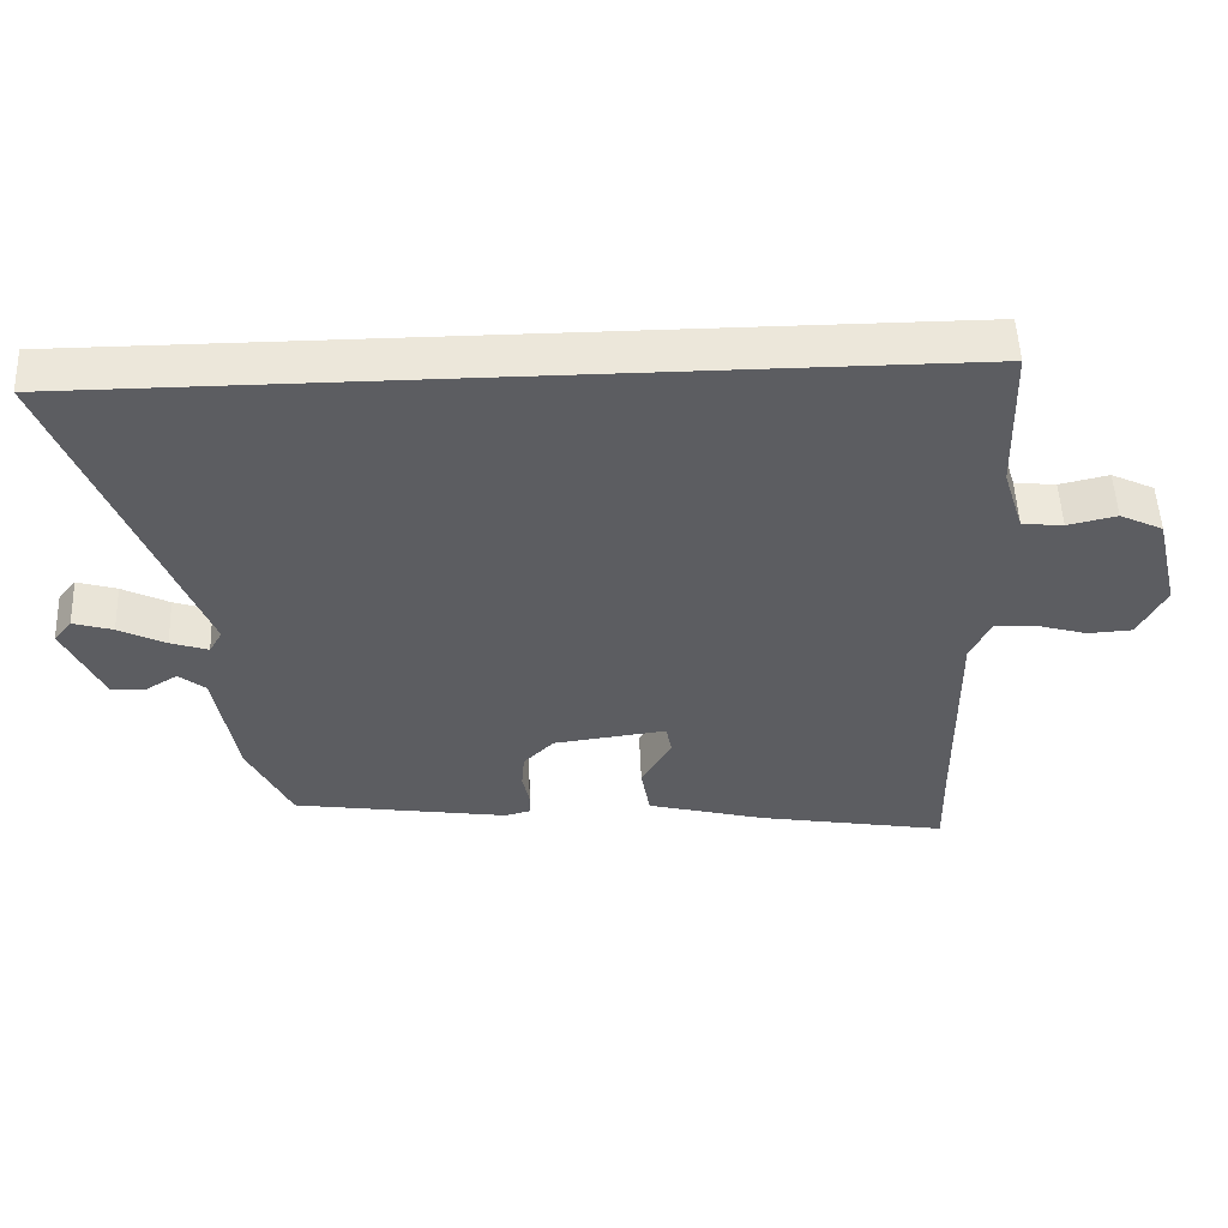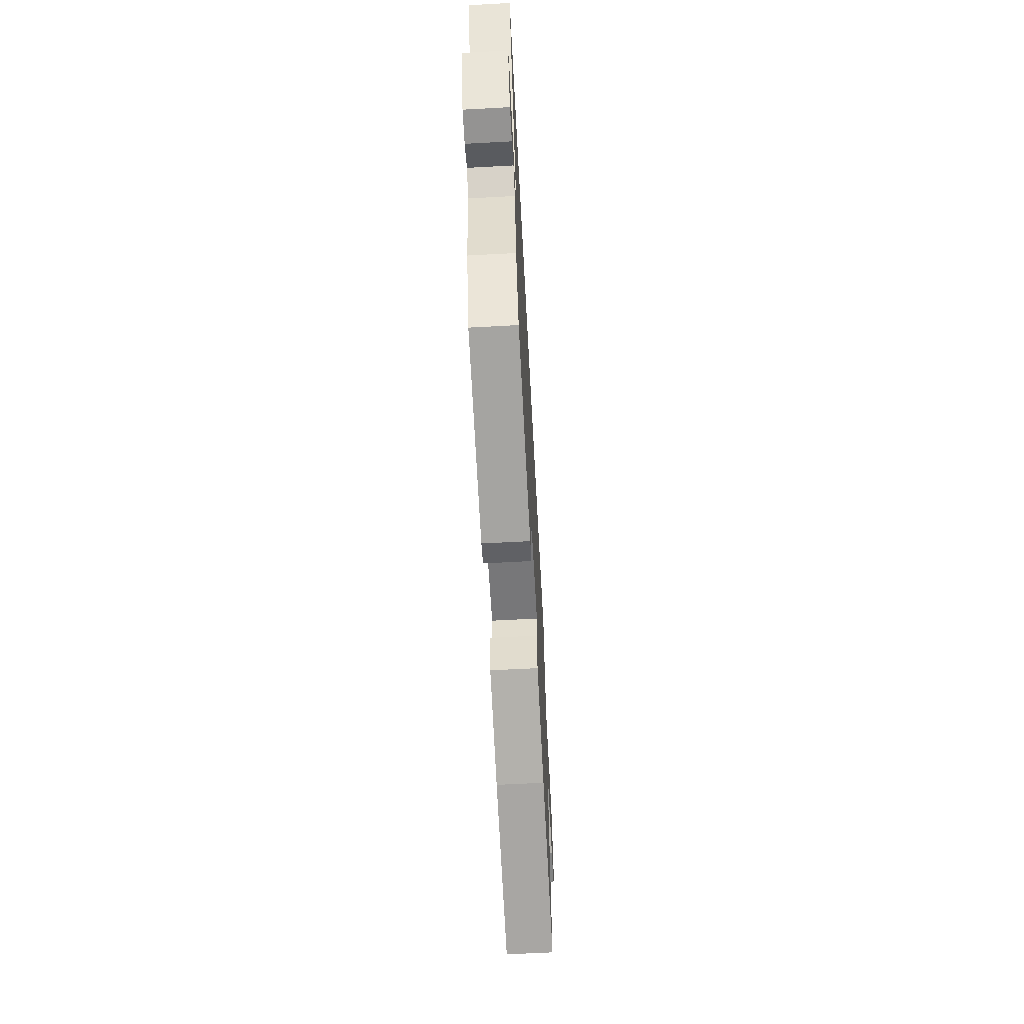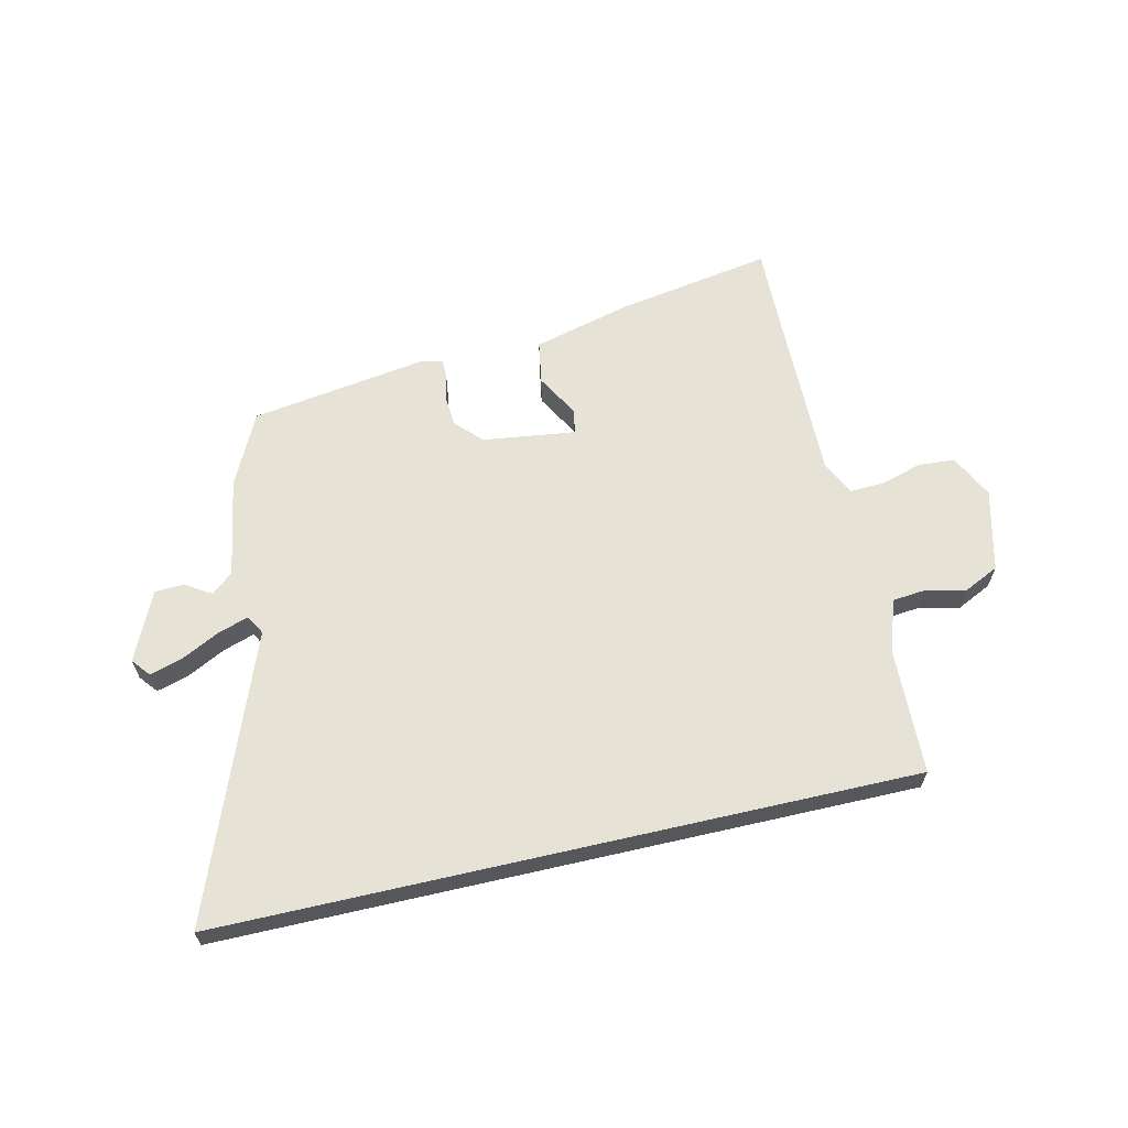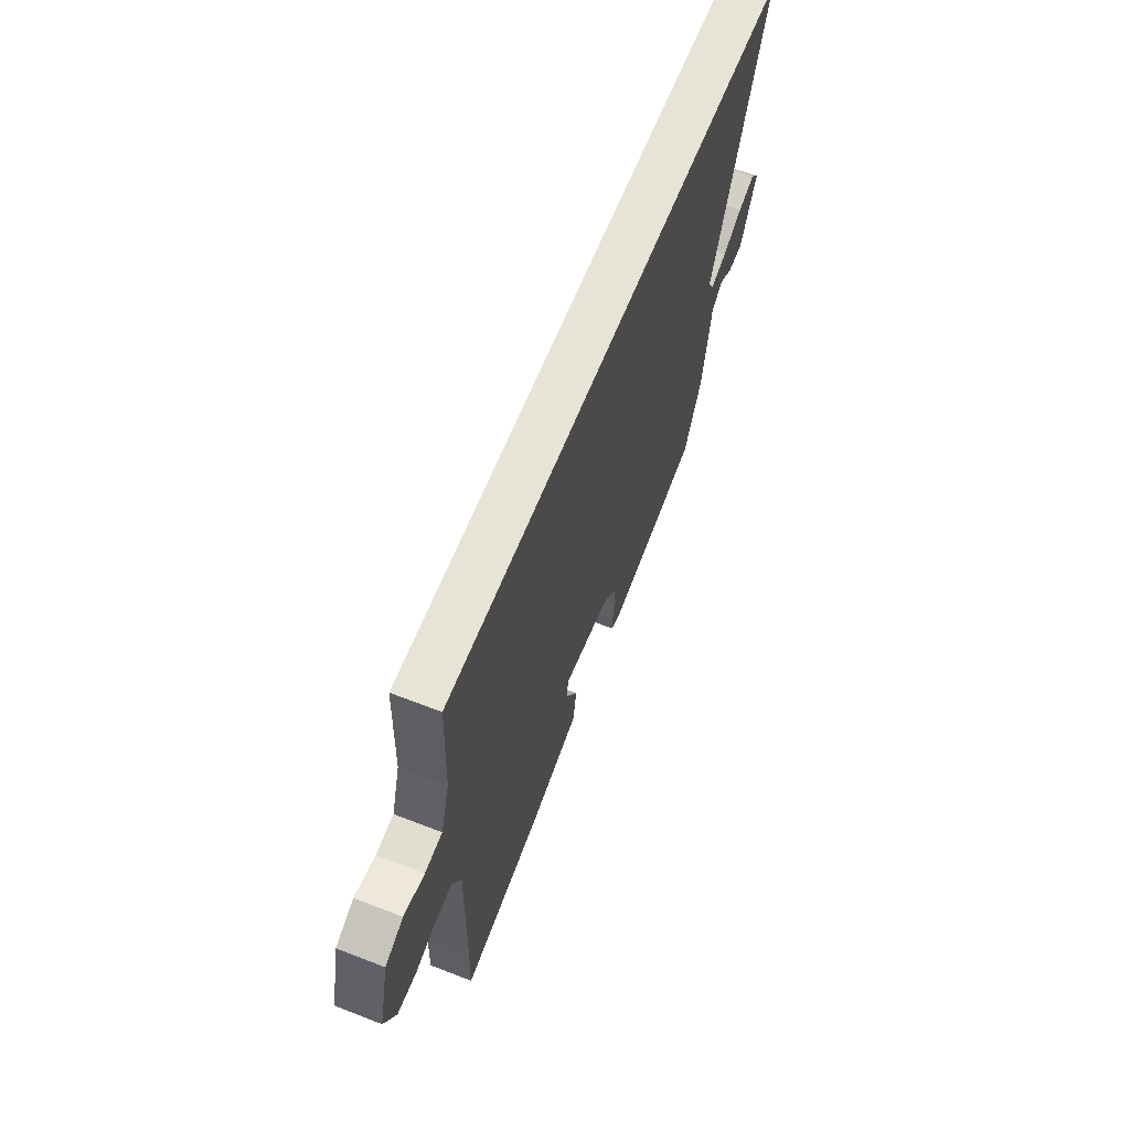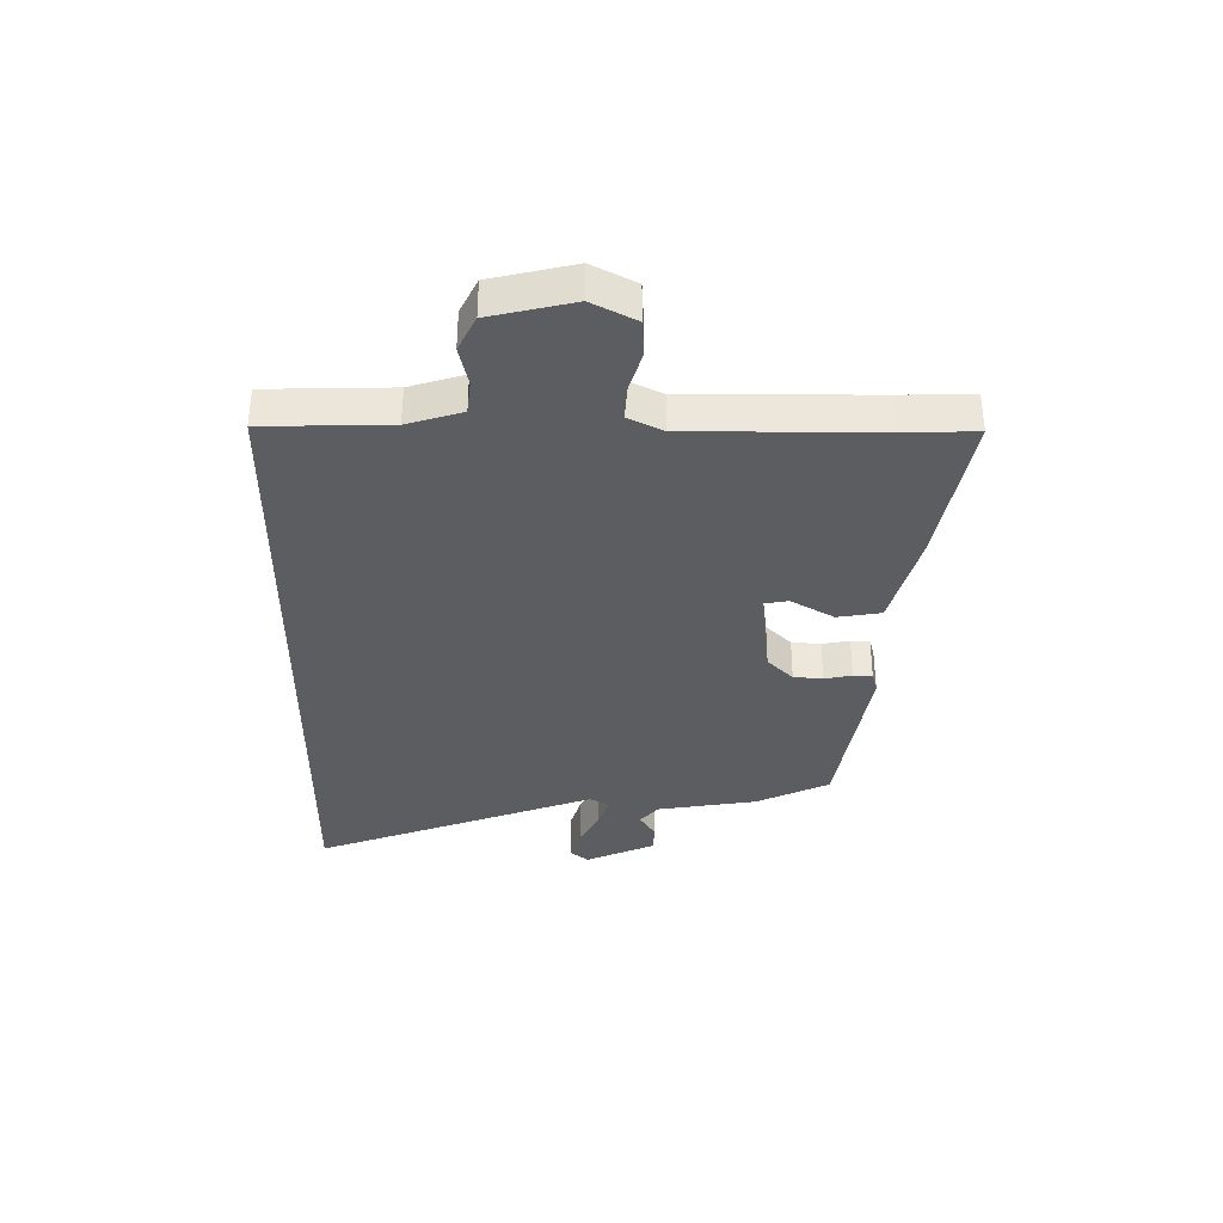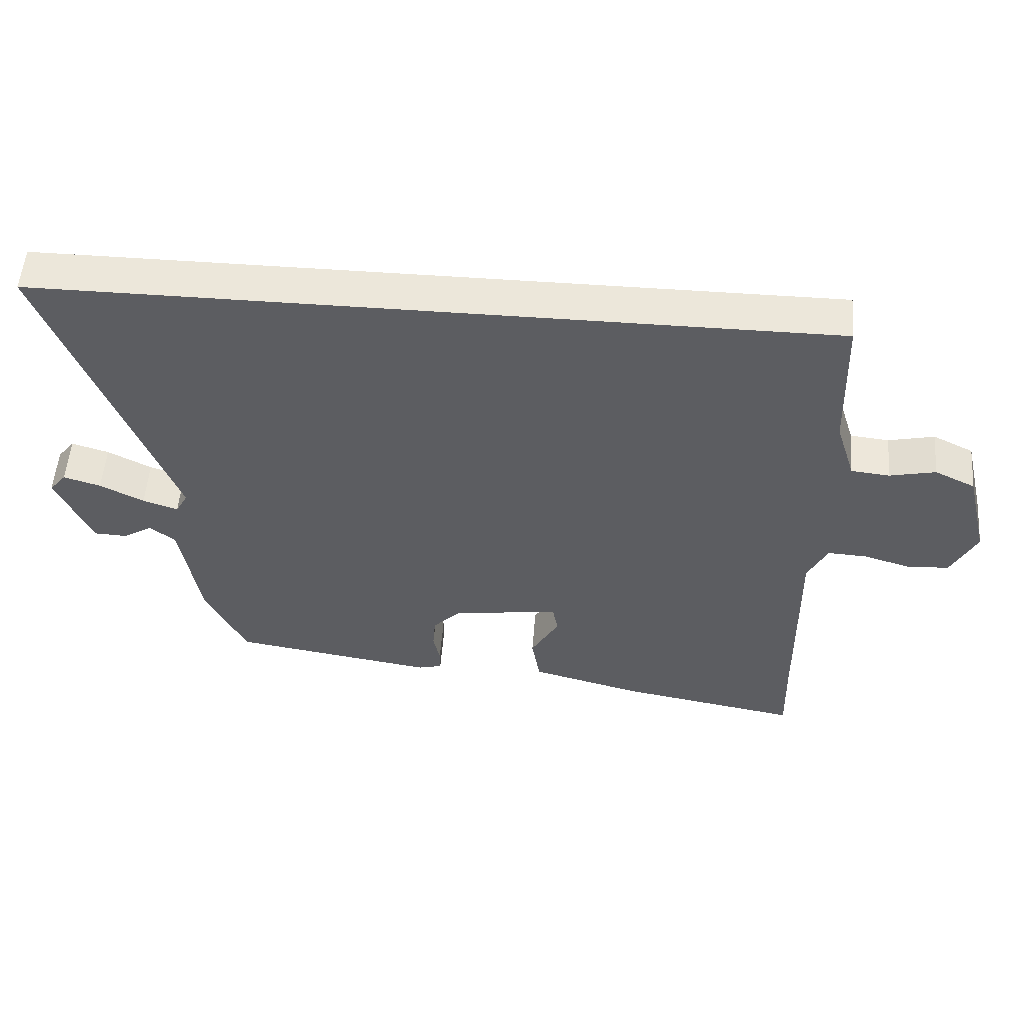
<metadata>
{"format":"obj","ext":"obj","renderer":"f3d","projection":"perspective","resolution":1024,"background":"white","views":[{"elev":52.7,"azim":-2.4,"up":"+Z"},{"elev":-64.5,"azim":-86.9,"up":"+Z"},{"elev":63.2,"azim":-12.9,"up":"+Y"},{"elev":62.6,"azim":111.5,"up":"+Z"},{"elev":-35.5,"azim":89.1,"up":"+Y"},{"elev":53.6,"azim":4.5,"up":"+Z"}]}
</metadata>
<code>
v 0.498 0.07 -0.42
v 0.501 0.07 -0.548
v 0.226 0.07 -0.5
v 0.055 0.07 -0.455
v 0.042 0.07 -0.379
v 0.085 0.07 -0.303
v 0.077 0.07 -0.26
v -0.086 0.07 -0.281
v -0.13 0.07 -0.326
v -0.134 0.07 -0.377
v -0.124 0.07 -0.425
v -0.124 0.07 -0.458
v -0.161 0.07 -0.468
v -0.472 0.07 -0.42
v -0.534 0.07 -0.293
v -0.564 0.07 -0.117
v -0.602 0.07 -0.086
v -0.647 0.07 -0.114
v -0.698 0.07 -0.112
v -0.753 0.07 0.009
v -0.727 0.07 0.041
v -0.67 0.07 0.024
v -0.603 0.07 -0.01
v -0.549 0.07 -0.028
v -0.53 0.07 0.006
v -0.718 0.07 0.5
v 0.496 0.07 0.5
v 0.503 0.07 0.282
v 0.533 0.07 0.187
v 0.592 0.07 0.181
v 0.662 0.07 0.197
v 0.724 0.07 0.167
v 0.759 0.07 0.023
v 0.72 0.07 -0.054
v 0.656 0.07 -0.058
v 0.584 0.07 -0.037
v 0.524 0.07 -0.034
v 0.494 0.07 -0.095
v 0.498 0 -0.42
v 0.501 0 -0.548
v 0.226 0 -0.5
v 0.055 0 -0.455
v 0.042 0 -0.379
v 0.085 0 -0.303
v 0.077 0 -0.26
v -0.086 0 -0.281
v -0.13 0 -0.326
v -0.134 0 -0.377
v -0.124 0 -0.425
v -0.124 0 -0.458
v -0.161 0 -0.468
v -0.472 0 -0.42
v -0.534 0 -0.293
v -0.564 0 -0.117
v -0.602 0 -0.086
v -0.647 0 -0.114
v -0.698 0 -0.112
v -0.753 0 0.009
v -0.727 0 0.041
v -0.67 0 0.024
v -0.603 0 -0.01
v -0.549 0 -0.028
v -0.53 0 0.006
v -0.718 0 0.5
v 0.496 0 0.5
v 0.503 0 0.282
v 0.533 0 0.187
v 0.592 0 0.181
v 0.662 0 0.197
v 0.724 0 0.167
v 0.759 0 0.023
v 0.72 0 -0.054
v 0.656 0 -0.058
v 0.584 0 -0.037
v 0.524 0 -0.034
v 0.494 0 -0.095
f 34 35 36
f 33 34 36
f 32 33 36
f 31 32 36
f 30 31 36
f 29 30 36 37
f 28 29 37 38
f 27 28 38
f 26 27 38
f 25 26 38
f 21 22 23
f 20 21 23
f 19 20 23
f 18 19 23
f 17 18 23
f 16 17 23 24
f 16 24 25
f 15 16 25
f 14 15 25
f 13 14 25
f 12 13 25
f 11 12 25
f 10 11 25
f 4 5 6
f 3 4 6
f 2 3 6
f 1 2 6
f 1 6 7
f 38 1 7
f 25 38 7 8
f 9 10 25
f 8 9 25
f 74 73 72
f 74 72 71
f 74 71 70
f 74 70 69
f 74 69 68
f 75 74 68 67
f 76 75 67 66
f 76 66 65
f 76 65 64
f 76 64 63
f 61 60 59
f 61 59 58
f 61 58 57
f 61 57 56
f 61 56 55
f 62 61 55 54
f 63 62 54
f 63 54 53
f 63 53 52
f 63 52 51
f 63 51 50
f 63 50 49
f 63 49 48
f 44 43 42
f 44 42 41
f 44 41 40
f 44 40 39
f 45 44 39
f 45 39 76
f 46 45 76 63
f 63 48 47
f 63 47 46
f 1 39 40 2
f 2 40 41 3
f 3 41 42 4
f 4 42 43 5
f 5 43 44 6
f 6 44 45 7
f 7 45 46 8
f 8 46 47 9
f 9 47 48 10
f 10 48 49 11
f 11 49 50 12
f 12 50 51 13
f 13 51 52 14
f 14 52 53 15
f 15 53 54 16
f 16 54 55 17
f 17 55 56 18
f 18 56 57 19
f 19 57 58 20
f 20 58 59 21
f 21 59 60 22
f 22 60 61 23
f 23 61 62 24
f 24 62 63 25
f 25 63 64 26
f 26 64 65 27
f 27 65 66 28
f 28 66 67 29
f 29 67 68 30
f 30 68 69 31
f 31 69 70 32
f 32 70 71 33
f 33 71 72 34
f 34 72 73 35
f 35 73 74 36
f 36 74 75 37
f 37 75 76 38
f 38 76 39 1

</code>
